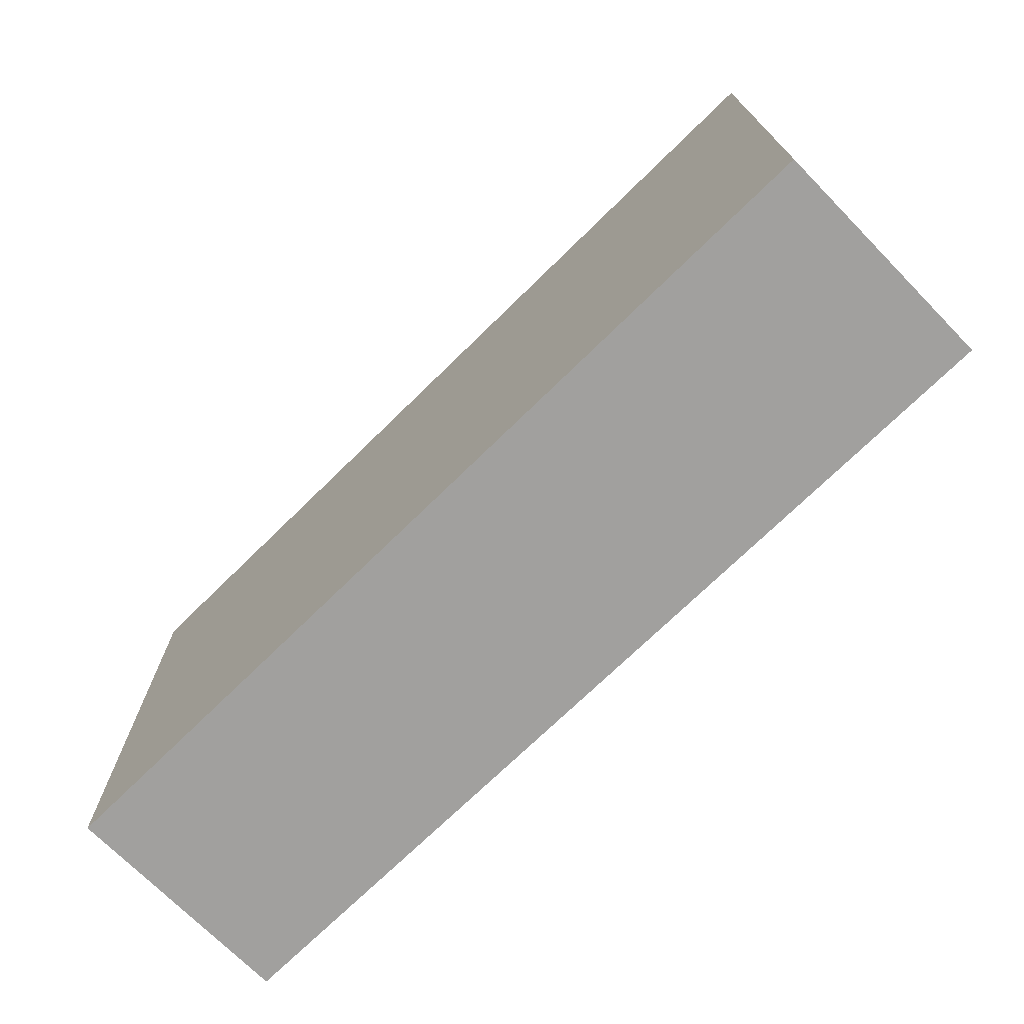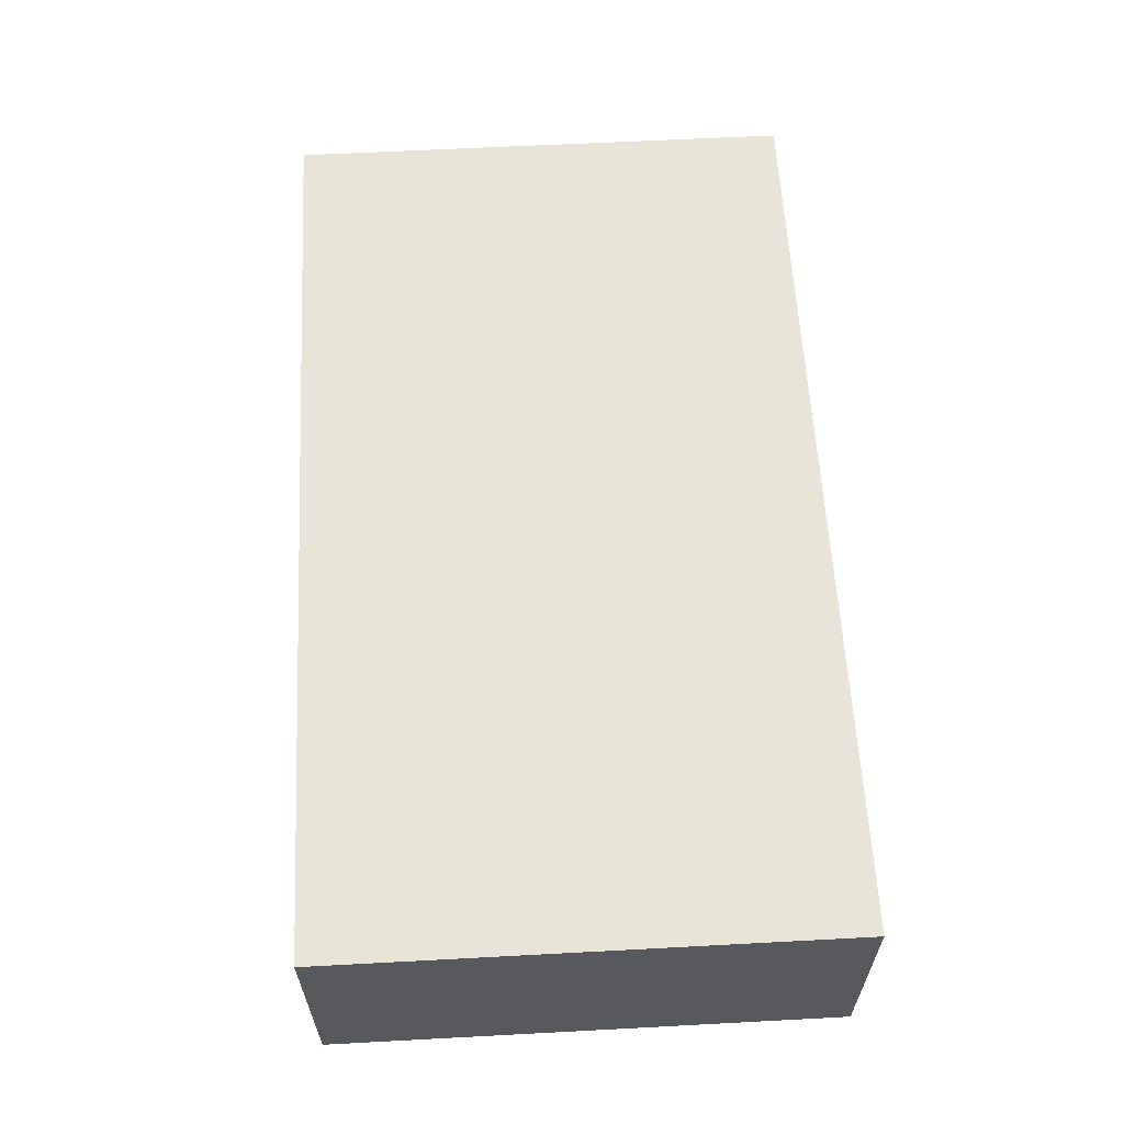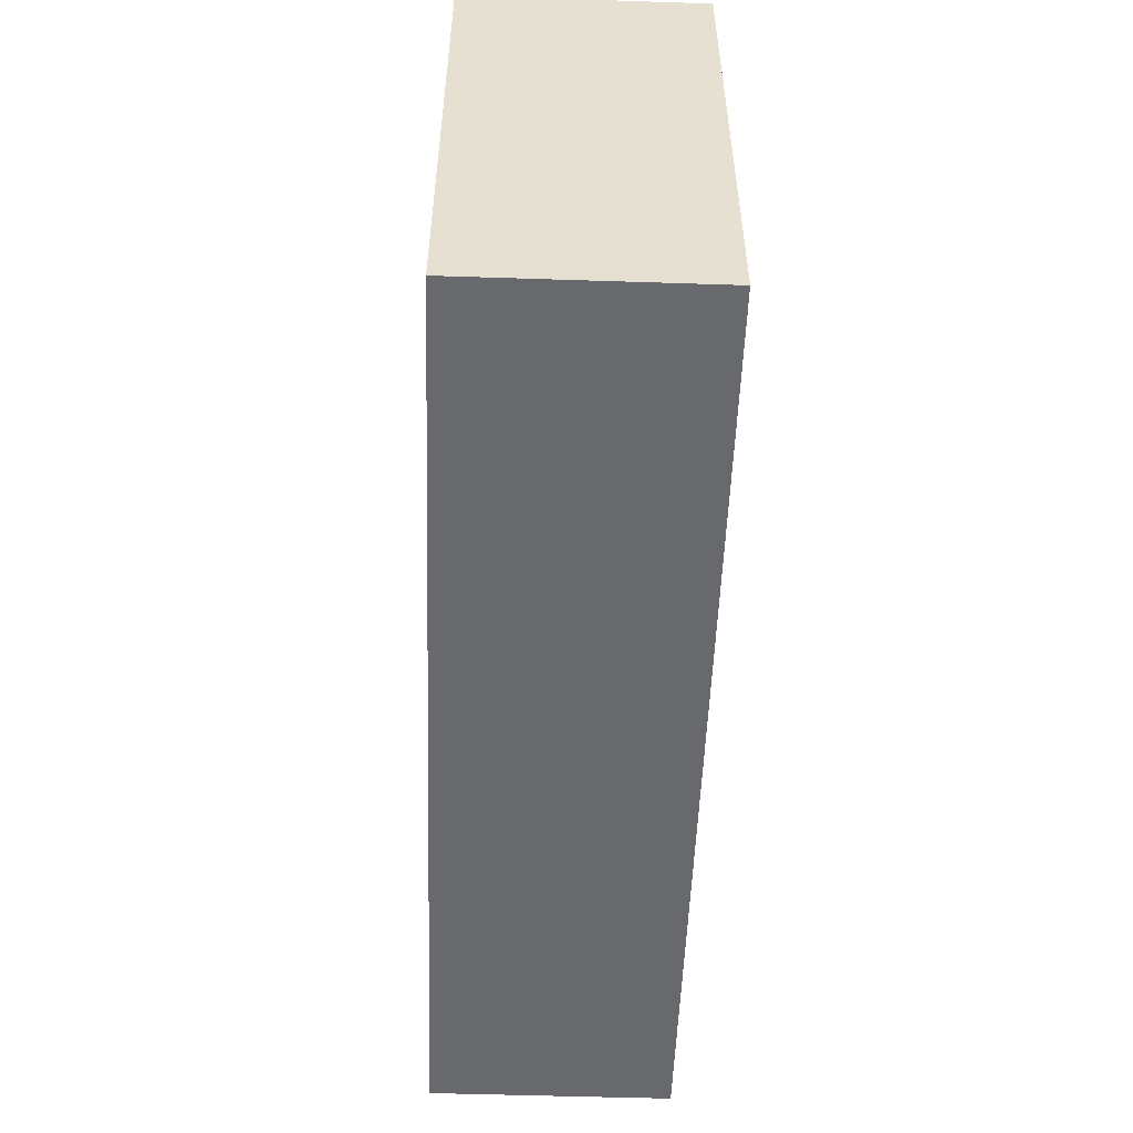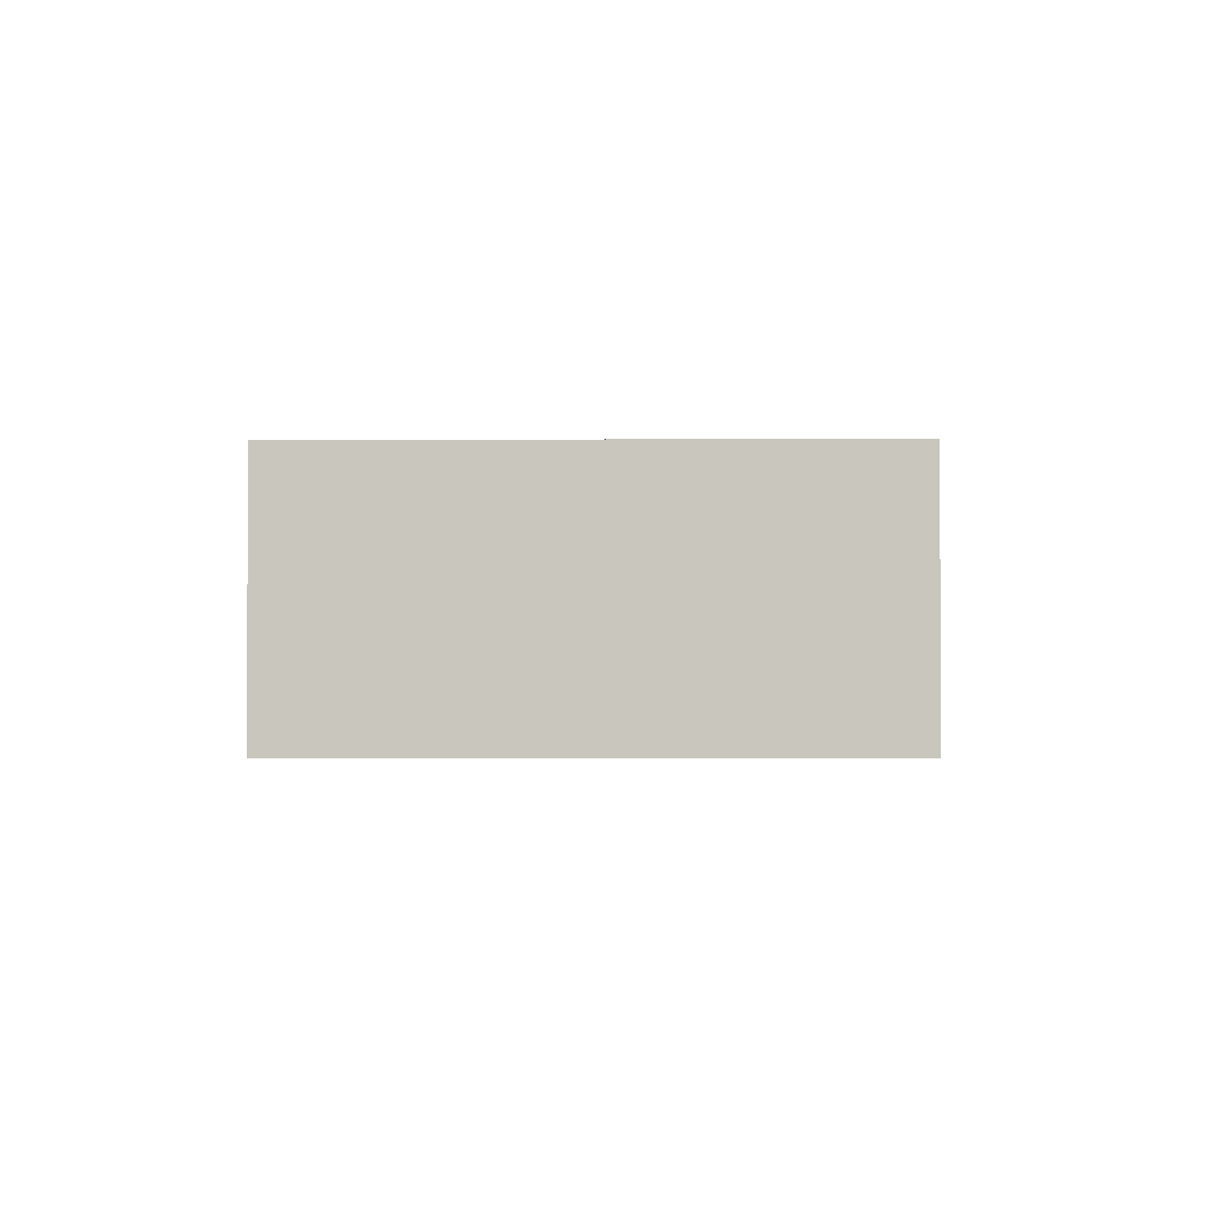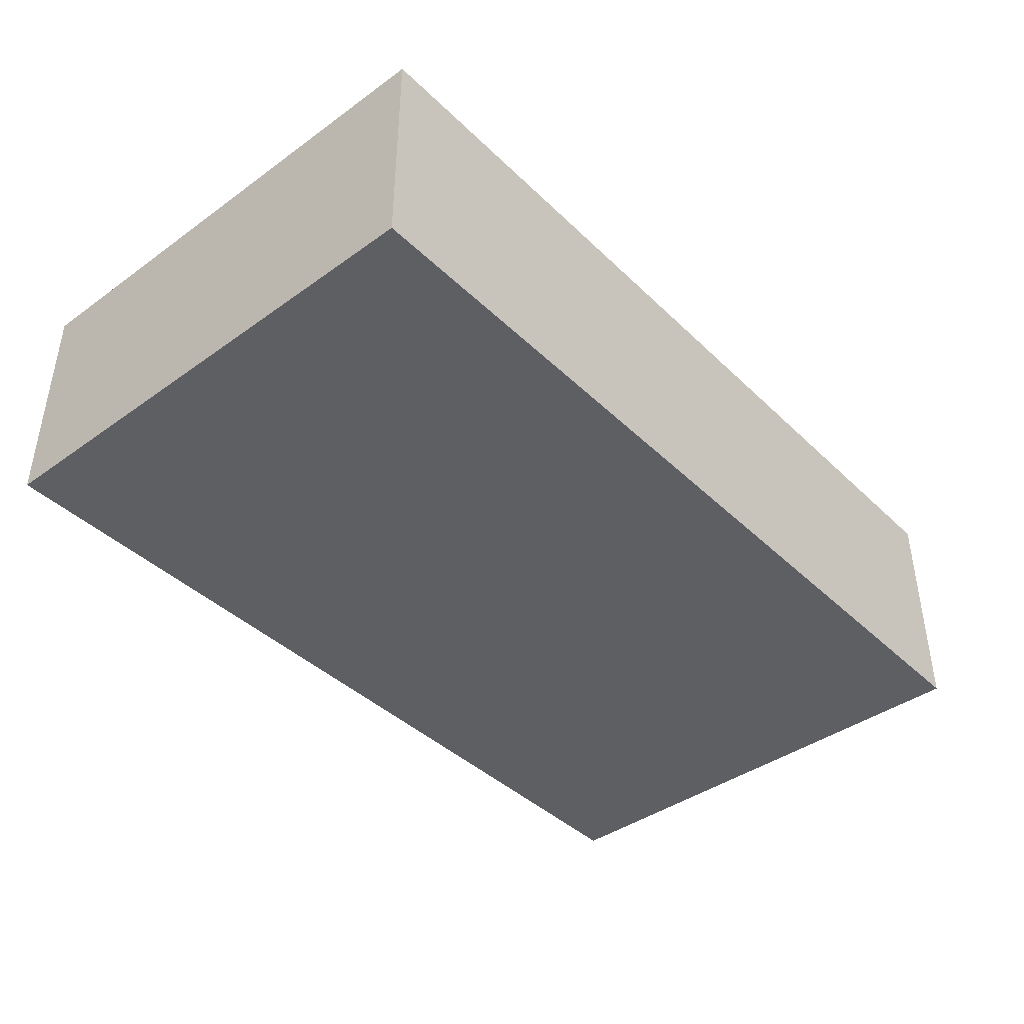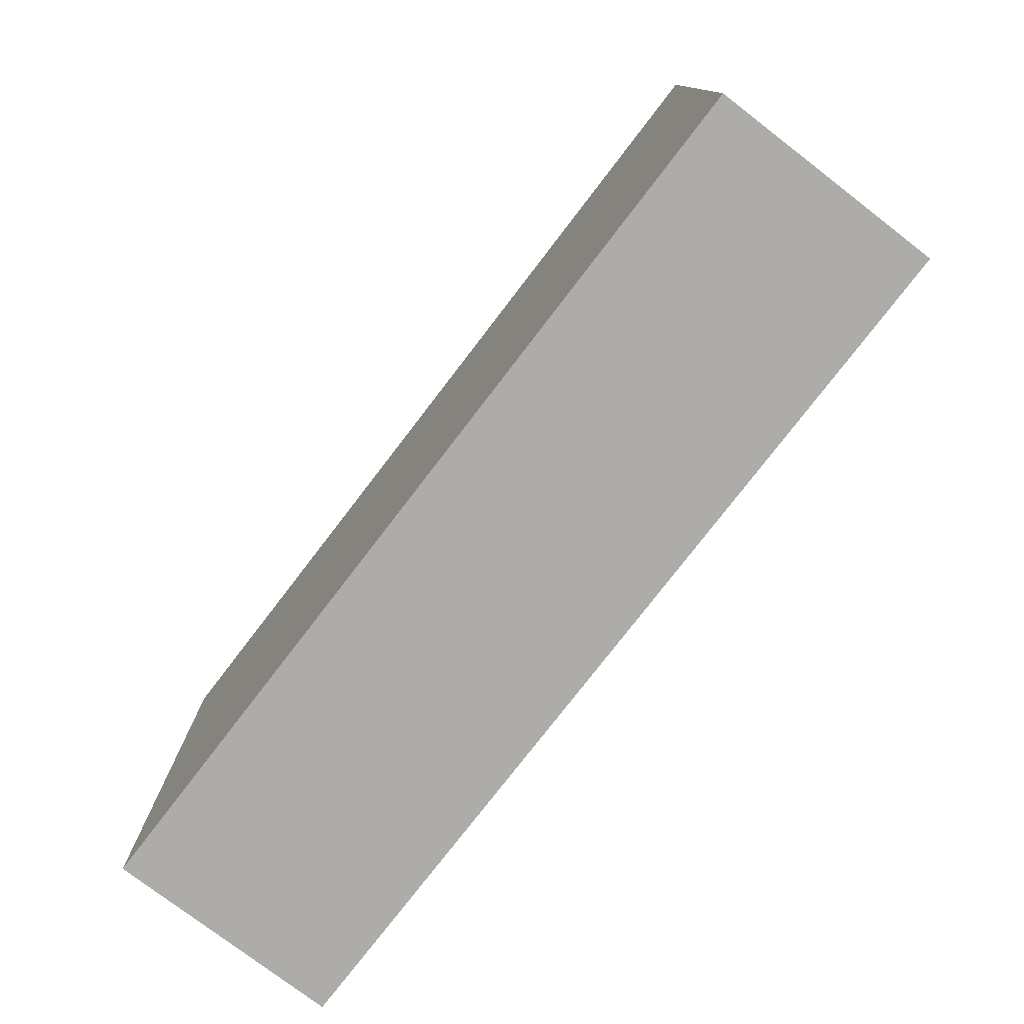
<metadata>
{"format":"obj","ext":"obj","renderer":"f3d","projection":"perspective","resolution":1024,"background":"white","views":[{"elev":-71.8,"azim":44.5,"up":"+Y"},{"elev":60.5,"azim":86.9,"up":"+Z"},{"elev":-52.8,"azim":-92.0,"up":"+Y"},{"elev":-1.1,"azim":91.7,"up":"+Z"},{"elev":-41.3,"azim":-49.0,"up":"+Z"},{"elev":-77.0,"azim":52.5,"up":"+Y"}]}
</metadata>
<code>
v 6 -1.711 -0.7834
v 6 1.711 -0.7834
v 6 1.711 0.7846
v 6 -1.711 0.7846
v -3.442e-07 1.711 -0.7834
v -3.442e-07 -1.711 -0.7834
v -3.442e-07 -1.711 0.7846
v -3.442e-07 1.711 0.7846
v -0.3059 -1.711 0.7846
v 6.306 -1.711 0.7846
v 6.306 1.711 0.7846
v -0.3059 1.711 0.7846
v -2.503e-07 -1.711 -0.7846
v -2.503e-07 1.711 -0.7846
v 6 1.711 -0.7846
v 6 -1.711 -0.7846
v 0 -1.695 -0.7748
v 6 -1.695 -0.7748
v 6 -1.695 0.7776
v 0 -1.695 0.7776
v 0 1.679 -0.7748
v 6 1.679 -0.7748
v 6 1.679 0.7776
v 0 1.679 0.7776
g wall collision block02
f 1 2 3 4
f 5 6 7 8
g floor collision block02
f 9 10 11 12
g floor1 collision block02
f 13 14 15 16
g blocksides block02mesh block02
f 17 18 19 20
f 21 22 18 17
f 18 22 23 19
f 21 17 20 24
g blocktop block02mesh block02
f 20 19 23 24

</code>
